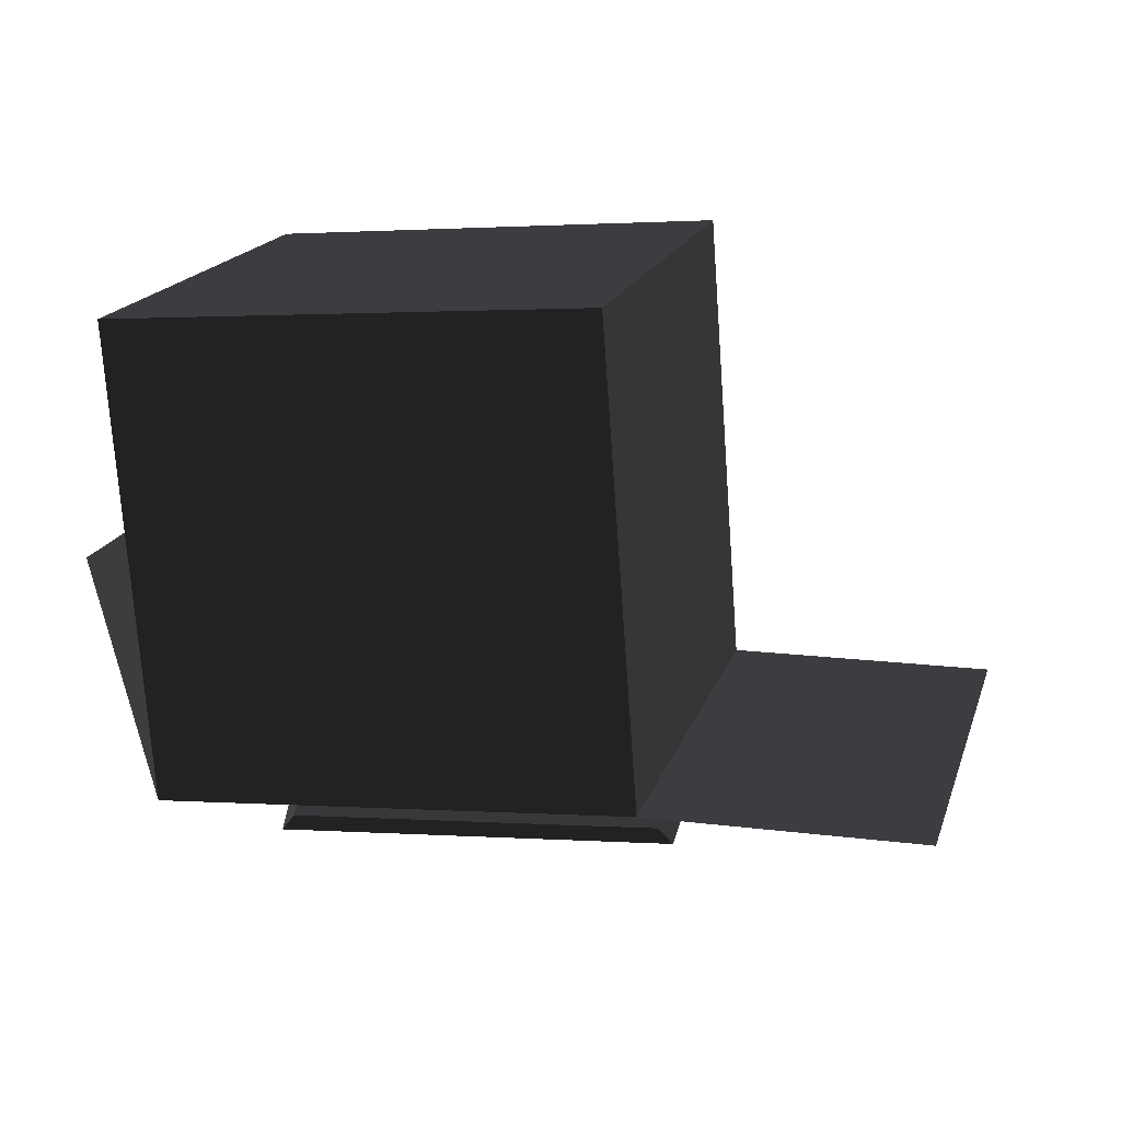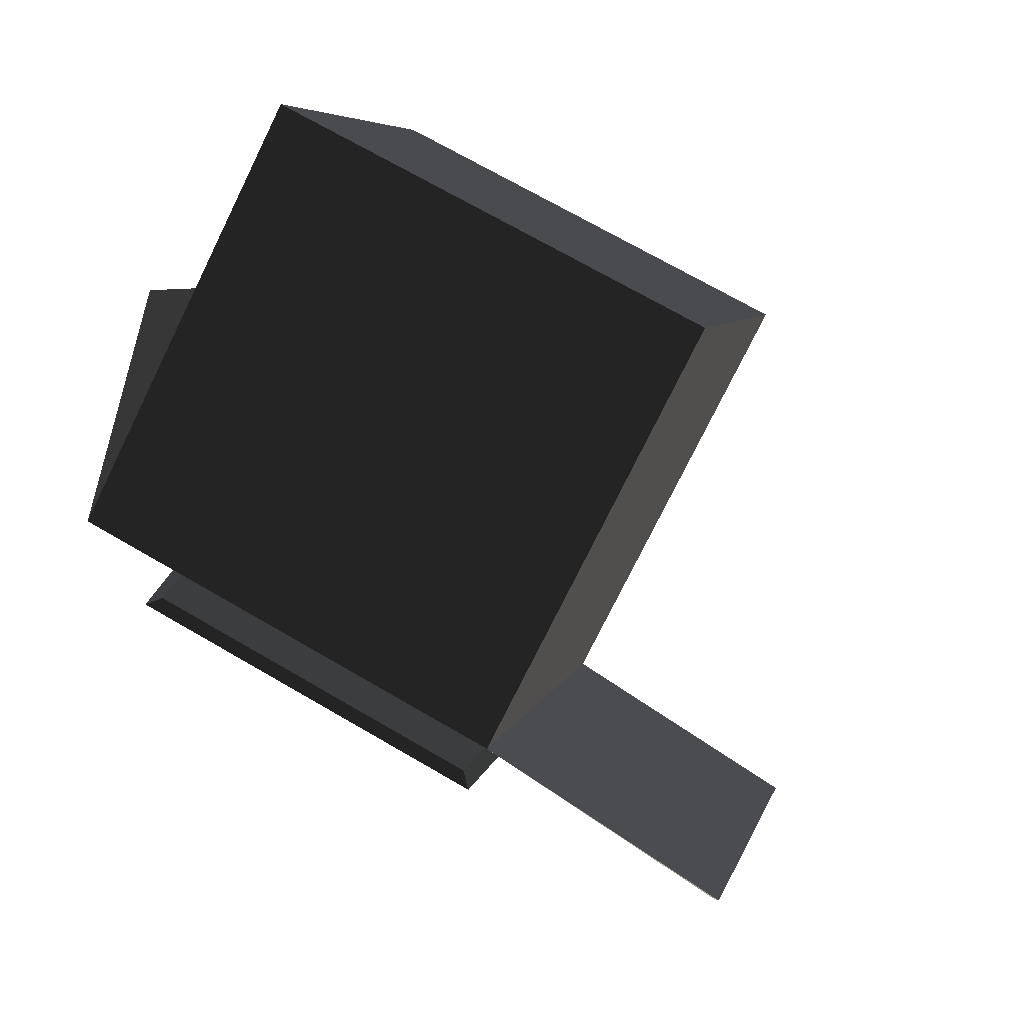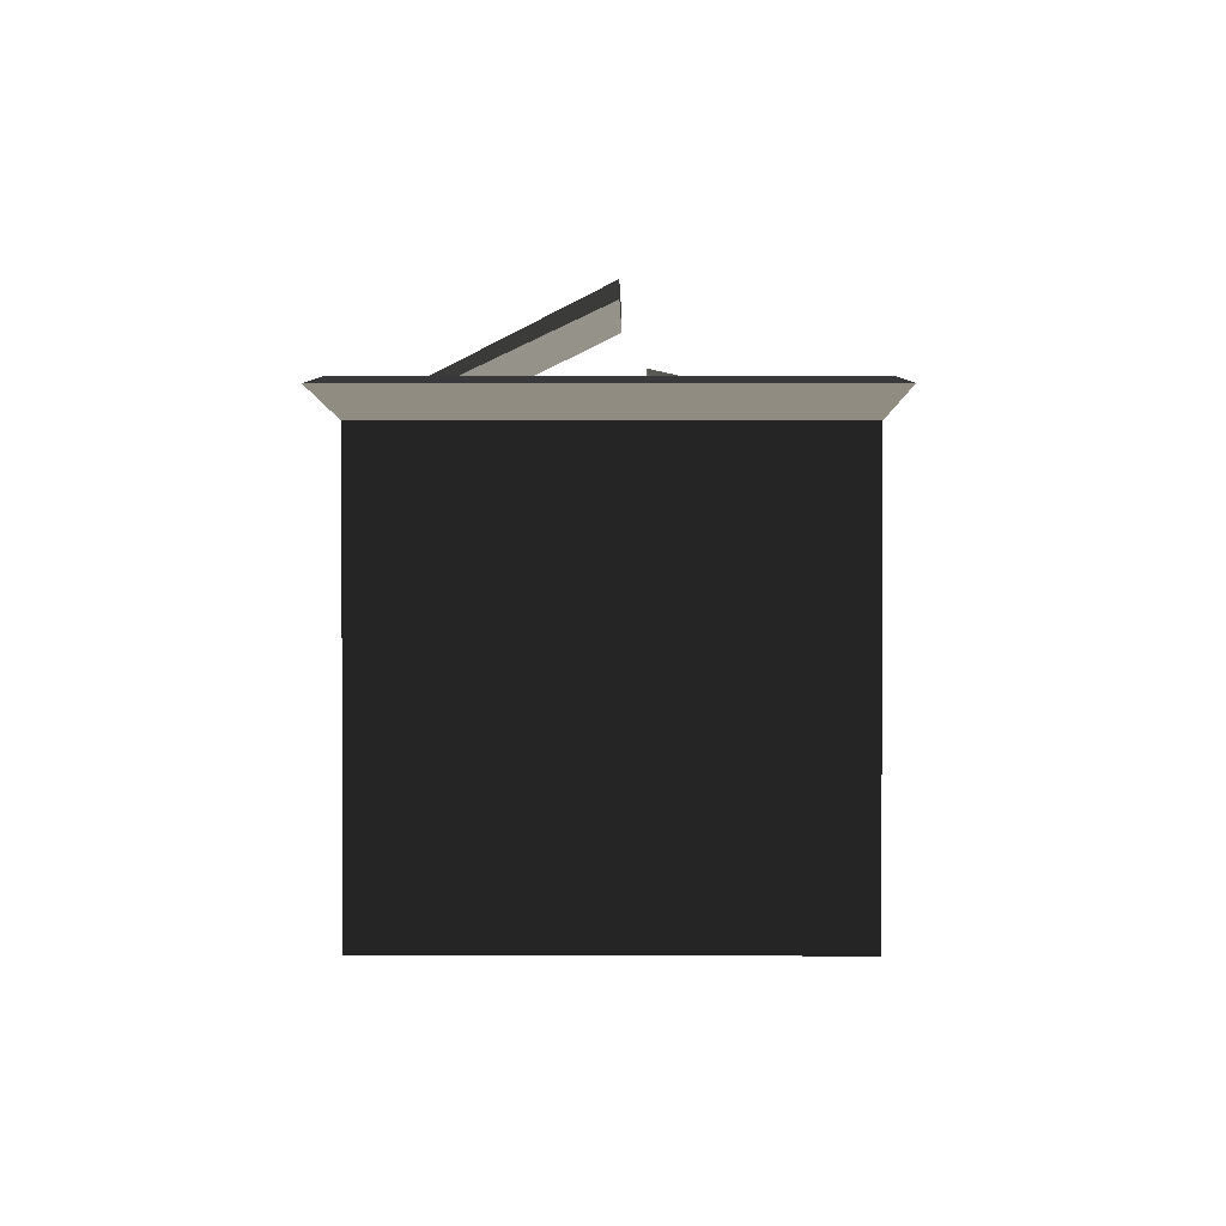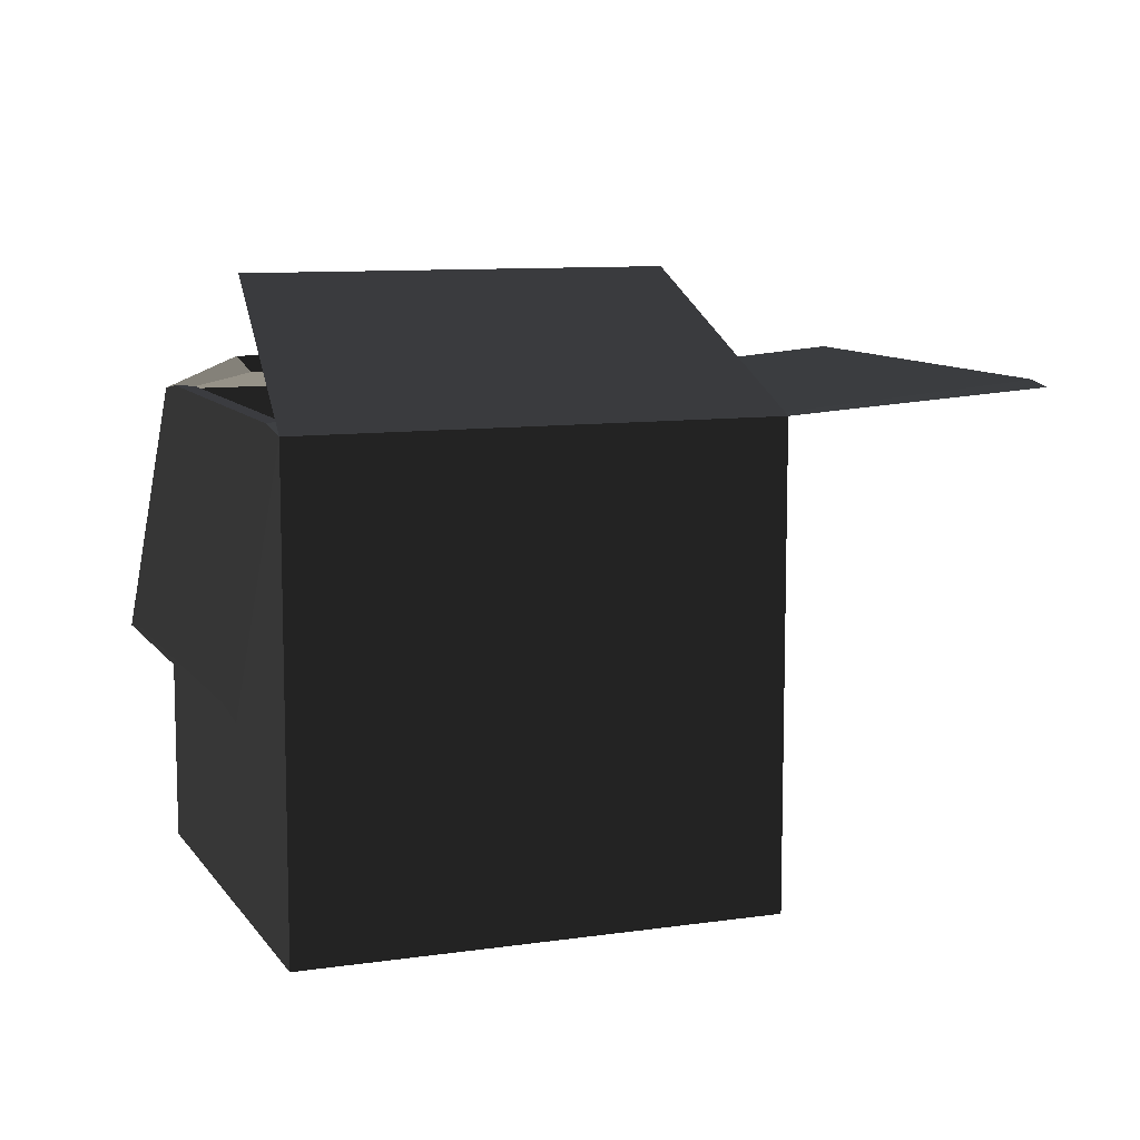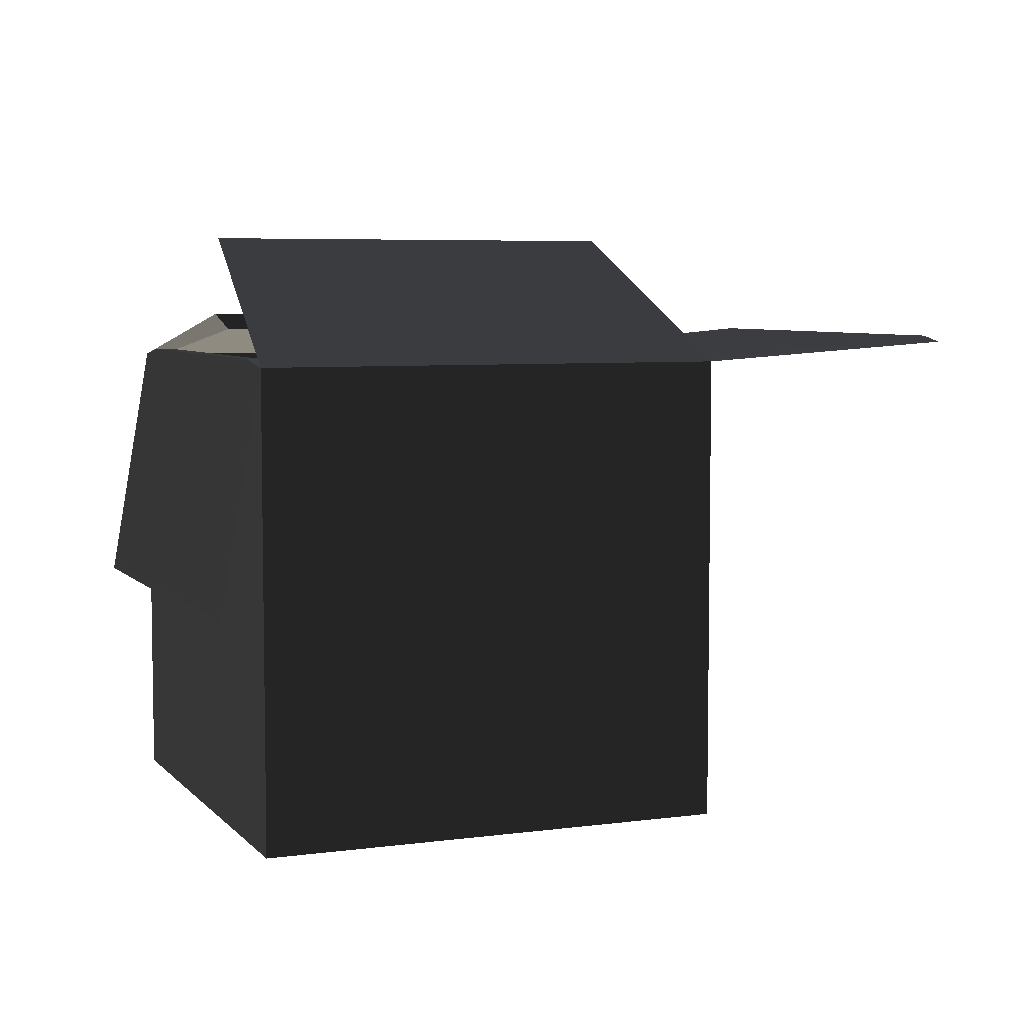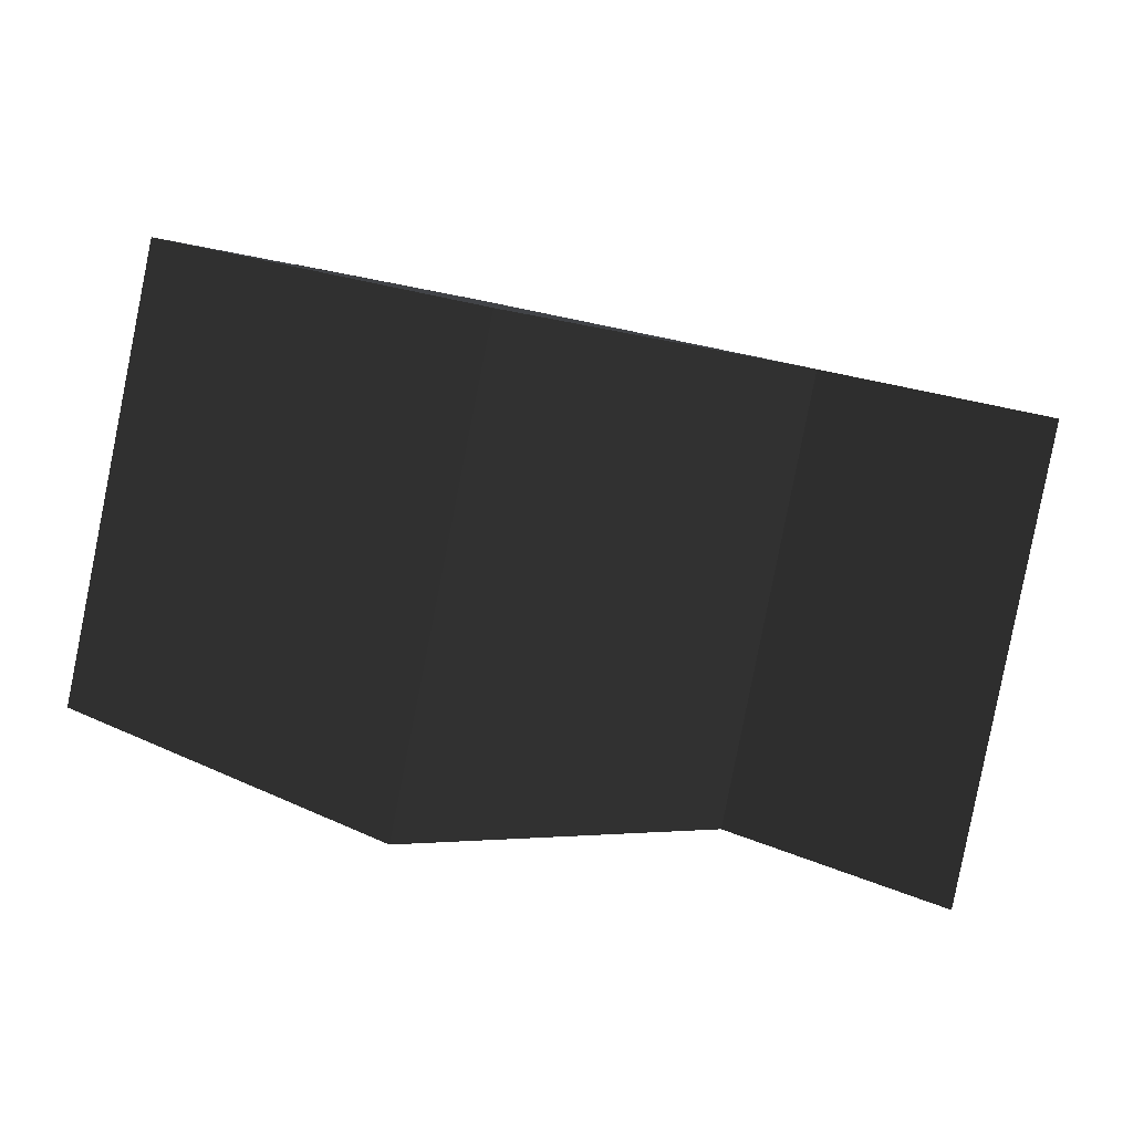
<metadata>
{"format":"obj","ext":"obj","renderer":"f3d","projection":"perspective","resolution":1024,"background":"white","views":[{"elev":-73.8,"azim":4.1,"up":"+Z"},{"elev":-76.6,"azim":-26.3,"up":"+Z"},{"elev":1.8,"azim":105.5,"up":"+Y"},{"elev":9.6,"azim":-5.7,"up":"+Y"},{"elev":5.9,"azim":-7.2,"up":"+Y"},{"elev":-3.9,"azim":41.4,"up":"+Z"}]}
</metadata>
<code>
g default
v 3.428 0 -2.063
v 4.012 0 -2.22
v 3.428 0.6 -2.063
v 4.012 0.6 -2.22
v 3.271 0.6 -2.648
v 3.855 0.6 -2.804
v 3.271 0 -2.648
v 3.855 0 -2.804
v 3.443 0.6 -2.089
v 3.986 0.6 -2.235
v 3.84 0.6 -2.778
v 3.297 0.6 -2.633
v 3.443 0.1 -2.089
v 3.986 0.1 -2.235
v 3.84 0.1 -2.778
v 3.297 0.1 -2.633
v 4.346 0.6223 -2.309
v 4.189 0.6223 -2.894
v 4.186 0.6301 -2.871
v 4.331 0.6301 -2.328
v 3.372 0.6602 -2.402
v 3.891 0.6602 -2.541
v 3.389 0.6398 -2.412
v 3.871 0.6398 -2.542
v 3.377 0.7606 -2.372
v 3.901 0.7606 -2.512
v 3.883 0.7394 -2.507
v 3.396 0.7394 -2.376
v 3.412 0.6083 -2.122
v 3.287 0.6083 -2.589
v 3.428 0.6083 -2.144
v 3.312 0.6083 -2.578
v 3.375 0.2892 -2.049
v 3.219 0.2892 -2.634
v 3.36 0.2975 -2.108
v 3.234 0.2975 -2.575
v 3.428 0 -2.063
v 4.012 0 -2.22
v 3.428 0.6 -2.063
v 4.012 0.6 -2.22
v 3.271 0.6 -2.648
v 3.855 0.6 -2.804
v 3.271 0 -2.648
v 3.855 0 -2.804
v 3.443 0.6 -2.089
v 3.986 0.6 -2.235
v 3.84 0.6 -2.778
v 3.297 0.6 -2.633
v 3.443 0.1 -2.089
v 3.986 0.1 -2.235
v 3.84 0.1 -2.778
v 3.297 0.1 -2.633
v 4.346 0.6223 -2.309
v 4.189 0.6223 -2.894
v 4.186 0.6301 -2.871
v 4.331 0.6301 -2.328
v 3.372 0.6602 -2.402
v 3.891 0.6602 -2.541
v 3.389 0.6398 -2.412
v 3.871 0.6398 -2.542
v 3.377 0.7606 -2.372
v 3.901 0.7606 -2.512
v 3.883 0.7394 -2.507
v 3.396 0.7394 -2.376
v 3.412 0.6083 -2.122
v 3.287 0.6083 -2.589
v 3.428 0.6083 -2.144
v 3.312 0.6083 -2.578
v 3.375 0.2892 -2.049
v 3.219 0.2892 -2.634
v 3.36 0.2975 -2.108
v 3.234 0.2975 -2.575
g Props_Box_Geo:pCube128
f 1 3 4 2
f 13 16 15 14
f 5 7 8 6
f 7 1 2 8
f 2 4 6 8
f 7 5 3 1
f 25 28 27 26
f 17 20 19 18
f 22 24 23 21
f 9 13 14 10
f 10 14 15 11
f 11 15 16 12
f 12 16 13 9
f 4 17 18 6
f 6 18 19 11
f 11 19 20 10
f 10 20 17 4
f 6 22 21 5
f 5 21 23 12
f 12 23 24 11
f 11 24 22 6
f 3 25 26 4
f 4 26 27 10
f 10 27 28 9
f 9 28 25 3
f 30 32 31 29
f 34 36 35 33
f 3 29 31 9
f 9 31 32 12
f 12 32 30 5
f 5 34 33 3
f 3 33 35 29
f 29 35 36 30
f 30 36 34 5
f 37 39 40 38
f 49 52 51 50
f 41 43 44 42
f 43 37 38 44
f 38 40 42 44
f 43 41 39 37
f 61 64 63 62
f 53 56 55 54
f 58 60 59 57
f 45 49 50 46
f 46 50 51 47
f 47 51 52 48
f 48 52 49 45
f 40 53 54 42
f 42 54 55 47
f 47 55 56 46
f 46 56 53 40
f 42 58 57 41
f 41 57 59 48
f 48 59 60 47
f 47 60 58 42
f 39 61 62 40
f 40 62 63 46
f 46 63 64 45
f 45 64 61 39
f 66 68 67 65
f 70 72 71 69
f 39 65 67 45
f 45 67 68 48
f 48 68 66 41
f 41 70 69 39
f 39 69 71 65
f 65 71 72 66
f 66 72 70 41

</code>
